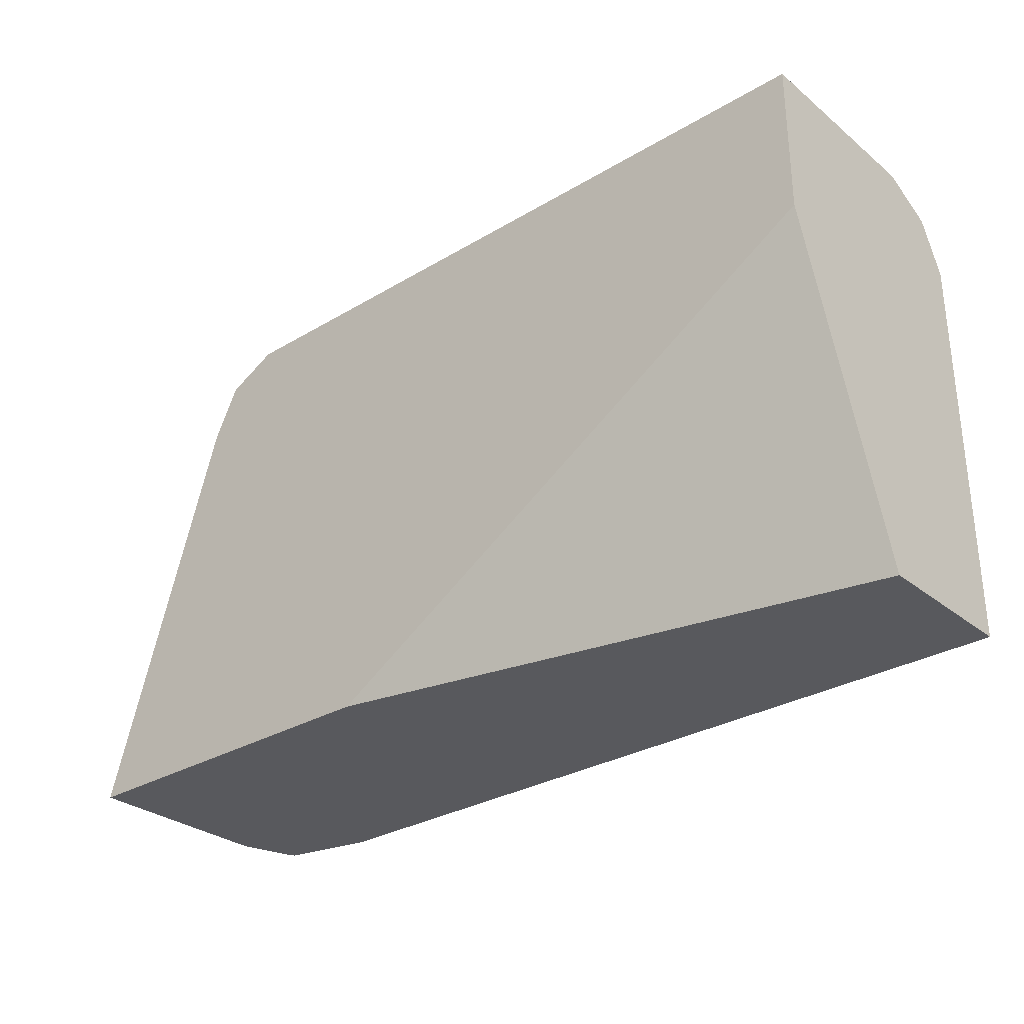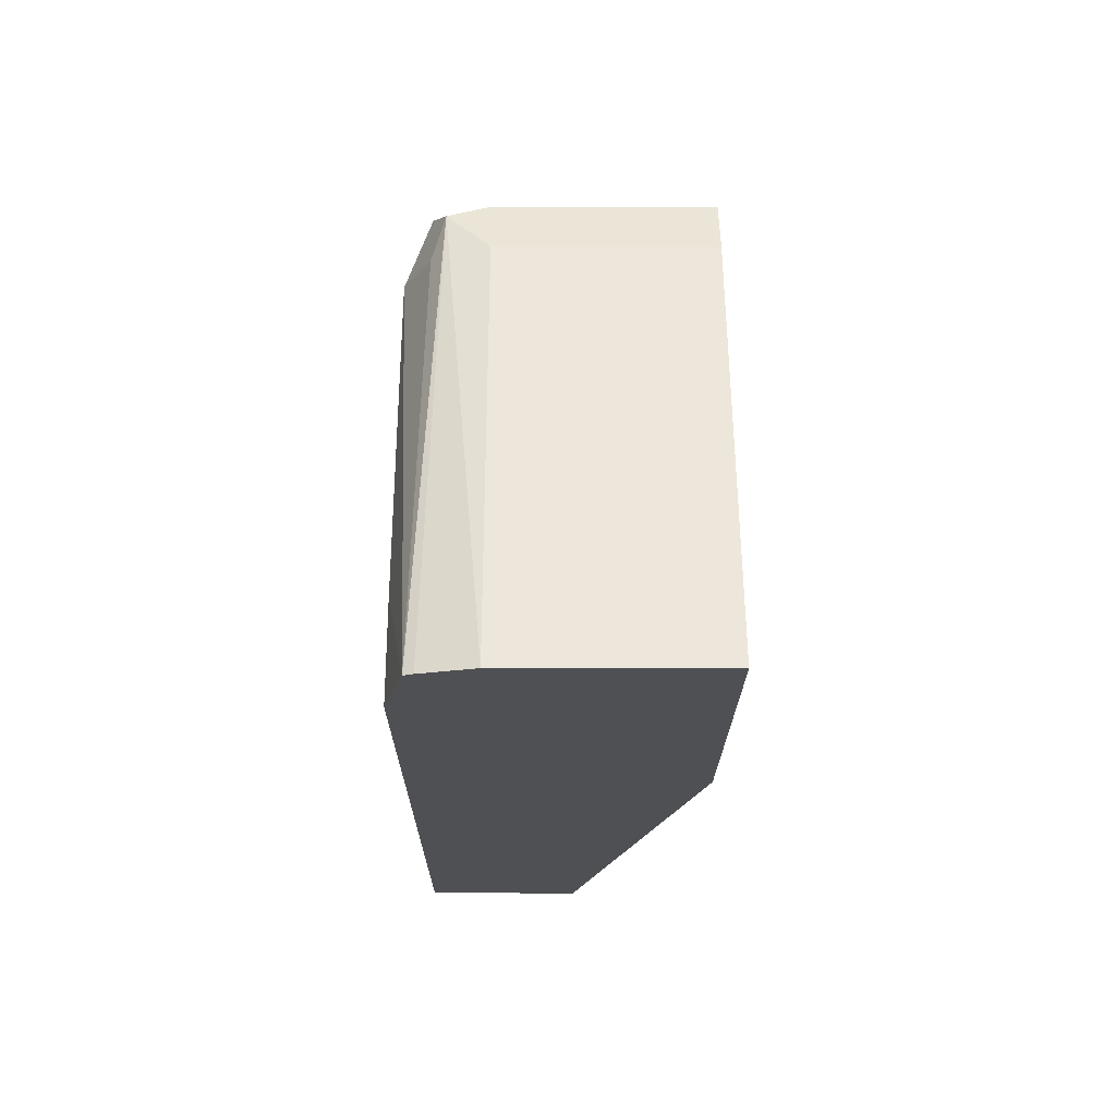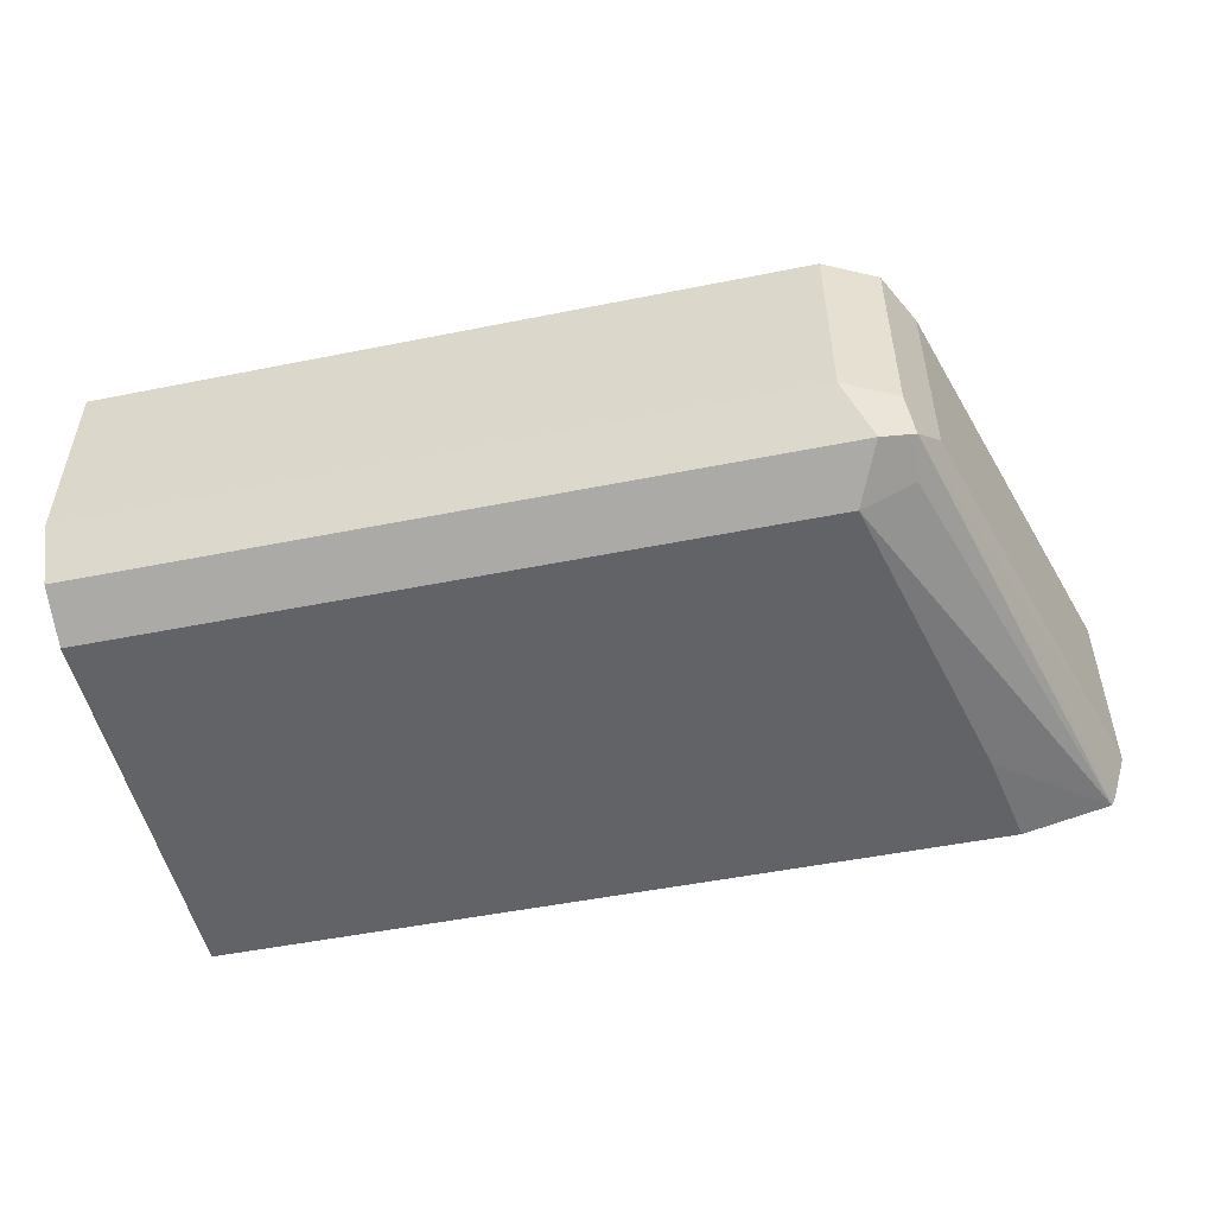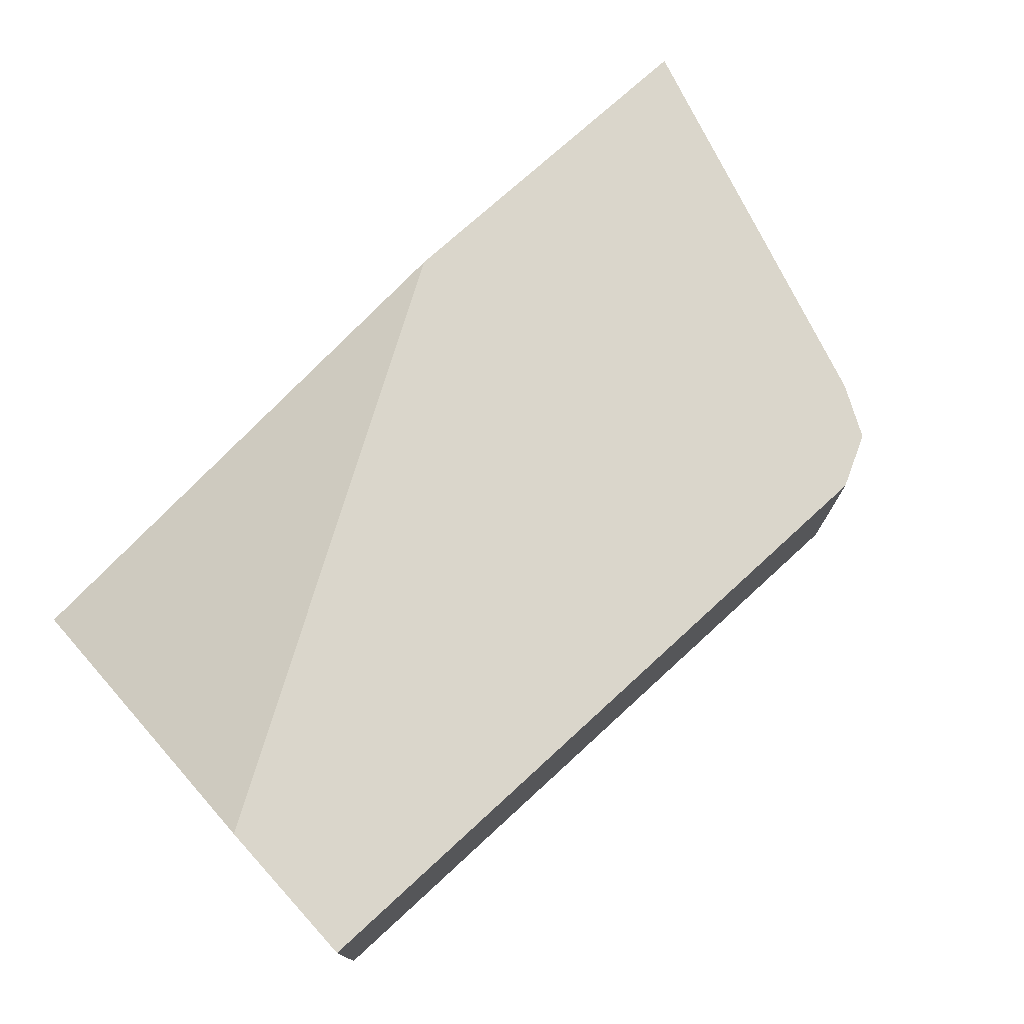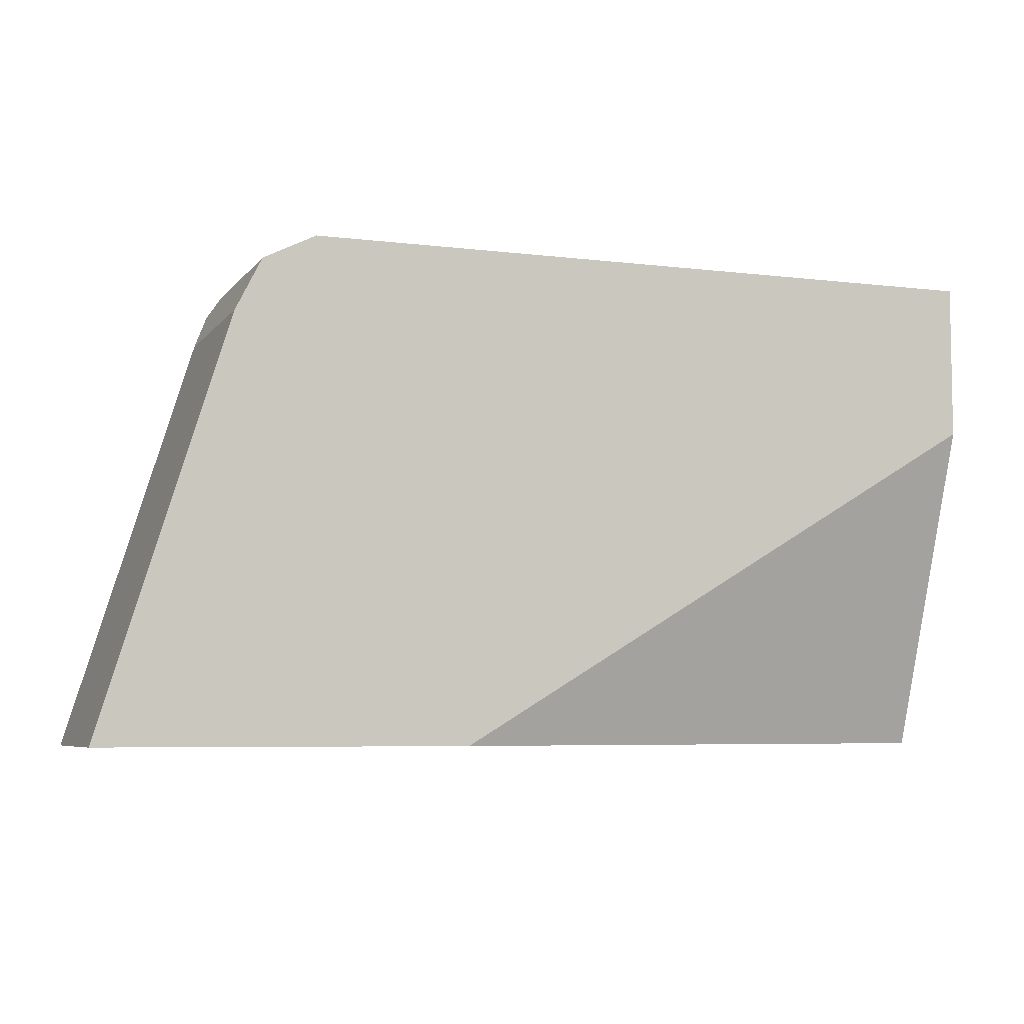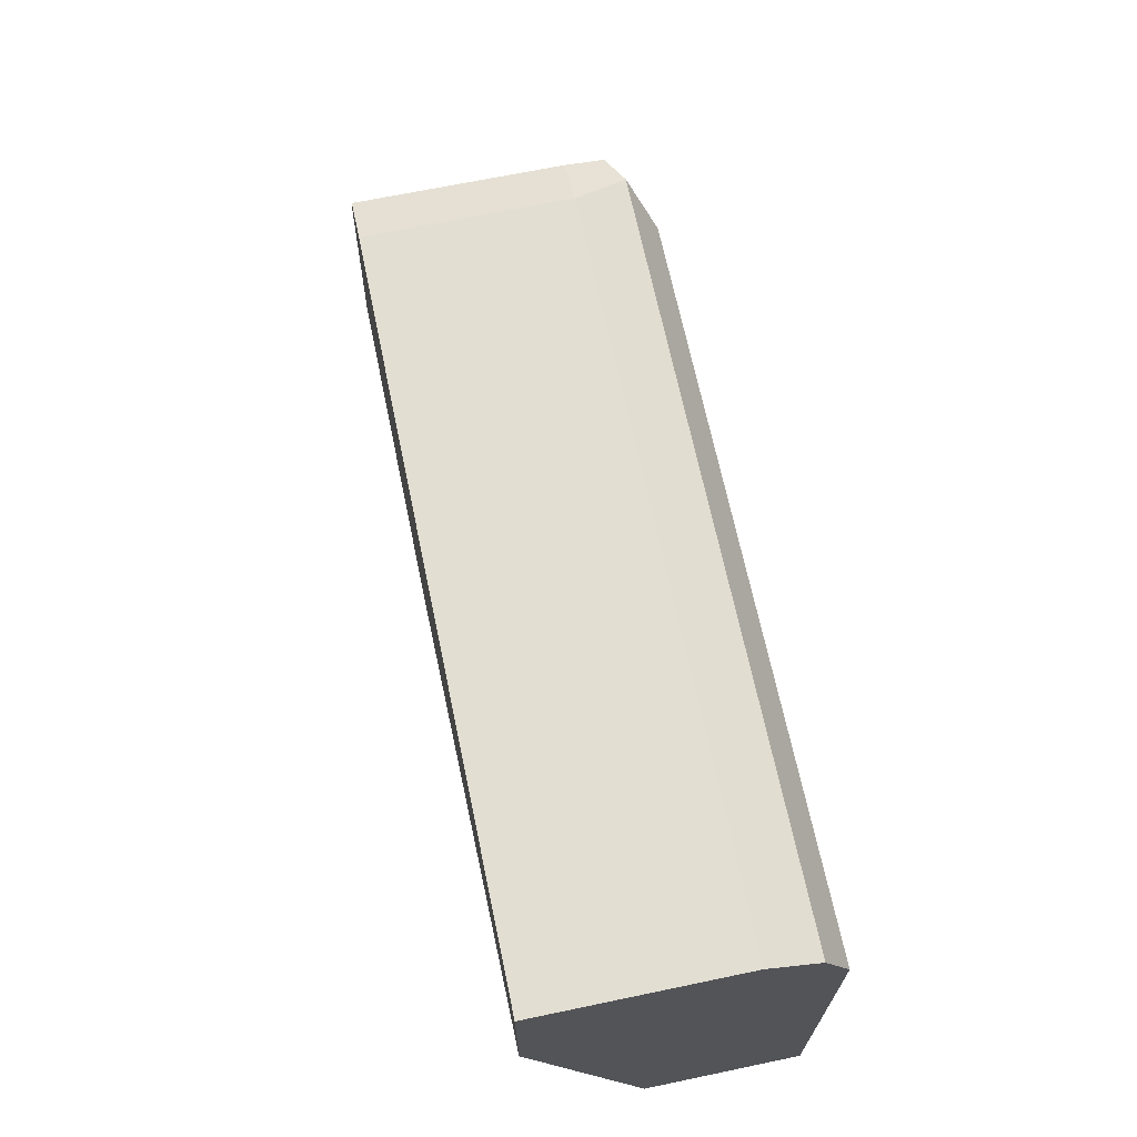
<metadata>
{"format":"obj","ext":"obj","renderer":"f3d","projection":"perspective","resolution":1024,"background":"white","views":[{"elev":-30.1,"azim":40.9,"up":"+Y"},{"elev":-19.2,"azim":-90.3,"up":"+Y"},{"elev":-51.0,"azim":-167.7,"up":"+Z"},{"elev":74.1,"azim":137.5,"up":"+Z"},{"elev":-6.2,"azim":-20.2,"up":"+Y"},{"elev":67.8,"azim":78.2,"up":"+Y"}]}
</metadata>
<code>
v -0.524 -0.03478 -0.4909
v -0.4988 0.04676 -0.4909
v -0.524 -0.03478 -0.53
v -0.452 -0.03478 -0.4909
v -0.4936 0.05715 -0.4909
v -0.4988 0.04676 -0.53
v -0.5208 -0.03478 -0.5399
v -0.4949 0.05456 -0.5378
v -0.3426 -0.03478 -0.5144
v -0.3426 0.03117 -0.4909
v -0.4832 0.06235 -0.4909
v -0.4936 0.05715 -0.53
v -0.52 -0.03478 -0.5417
v -0.4936 0.04676 -0.5404
v -0.4832 0.06235 -0.53
v -0.4884 0.05715 -0.5404
v -0.4832 0.04676 -0.5456
v -0.3426 -0.03478 -0.5456
v -0.3426 0.06235 -0.4909
v -0.4988 -0.01558 -0.5456
v -0.5024 -0.03478 -0.5456
v -0.3426 0.06235 -0.53
v -0.3426 0.05715 -0.5404
v -0.3426 0.04676 -0.5456
f 9 19 10
f 9 22 19
f 9 23 22
f 9 24 23
f 8 16 17
f 8 17 14
f 8 15 16
f 11 19 22
f 9 18 24
f 11 22 15
f 17 24 18
f 13 14 17
f 13 17 20
f 15 22 23
f 17 21 20
f 15 23 16
f 16 23 24
f 16 24 17
f 17 18 21
f 8 12 15
f 13 20 21
f 8 14 13
f 1 21 18
f 6 12 8
f 7 8 13
f 1 2 6
f 1 6 3
f 1 3 7
f 1 7 13
f 1 18 9
f 1 9 4
f 1 4 10
f 1 10 19
f 1 13 21
f 1 11 5
f 1 5 2
f 2 5 12
f 2 12 6
f 3 6 8
f 3 8 7
f 4 9 10
f 5 11 15
f 1 19 11
f 5 15 12

</code>
